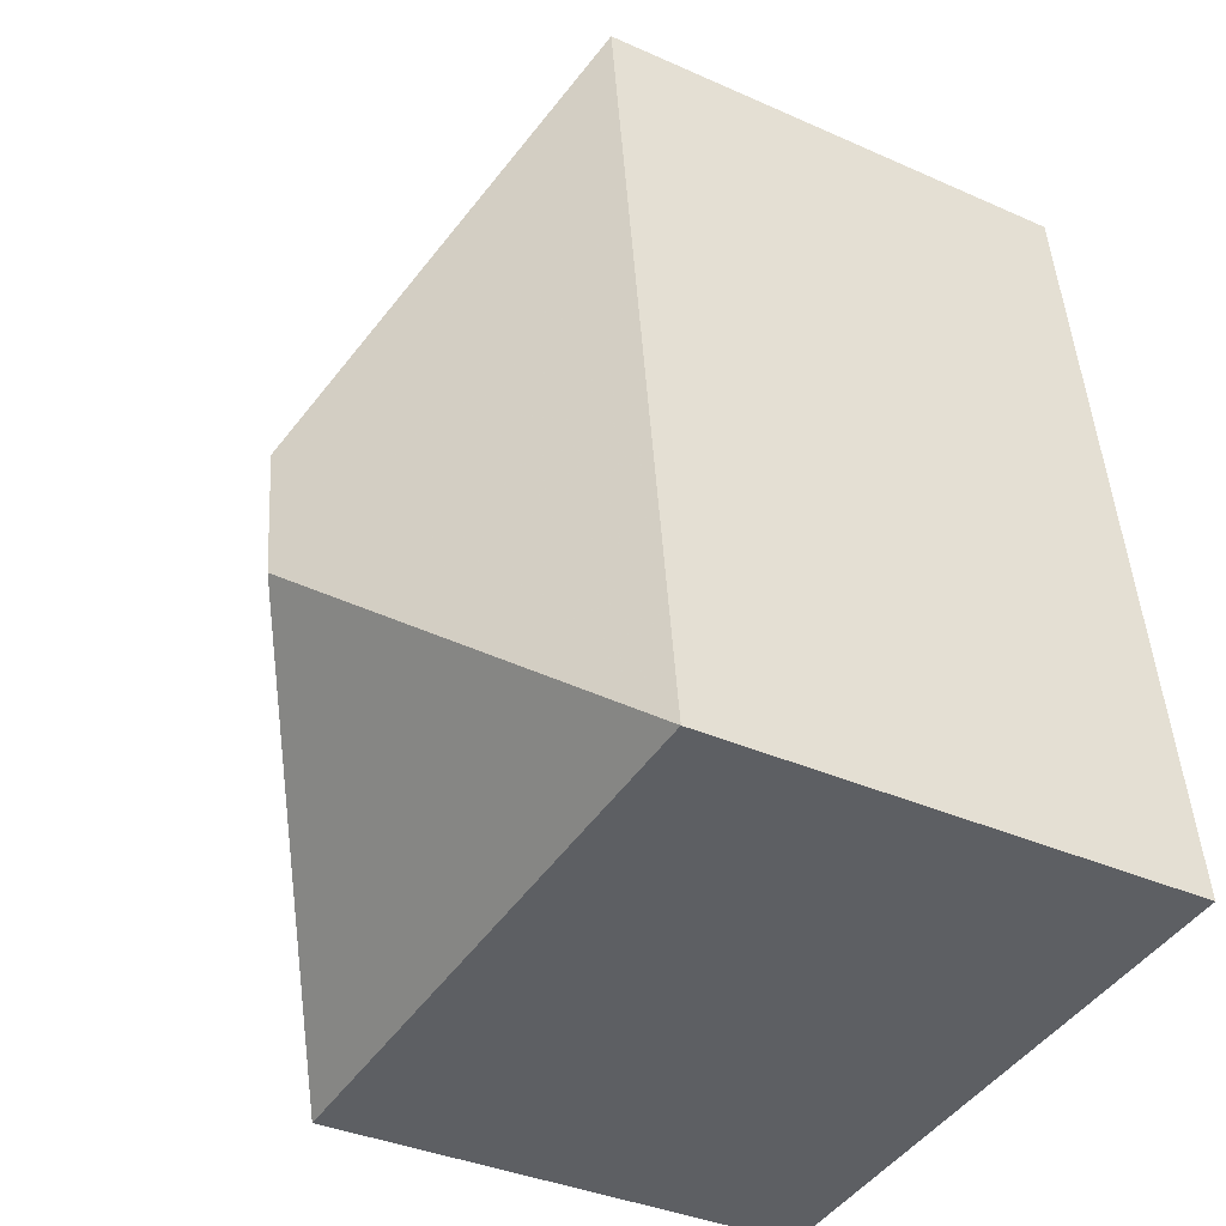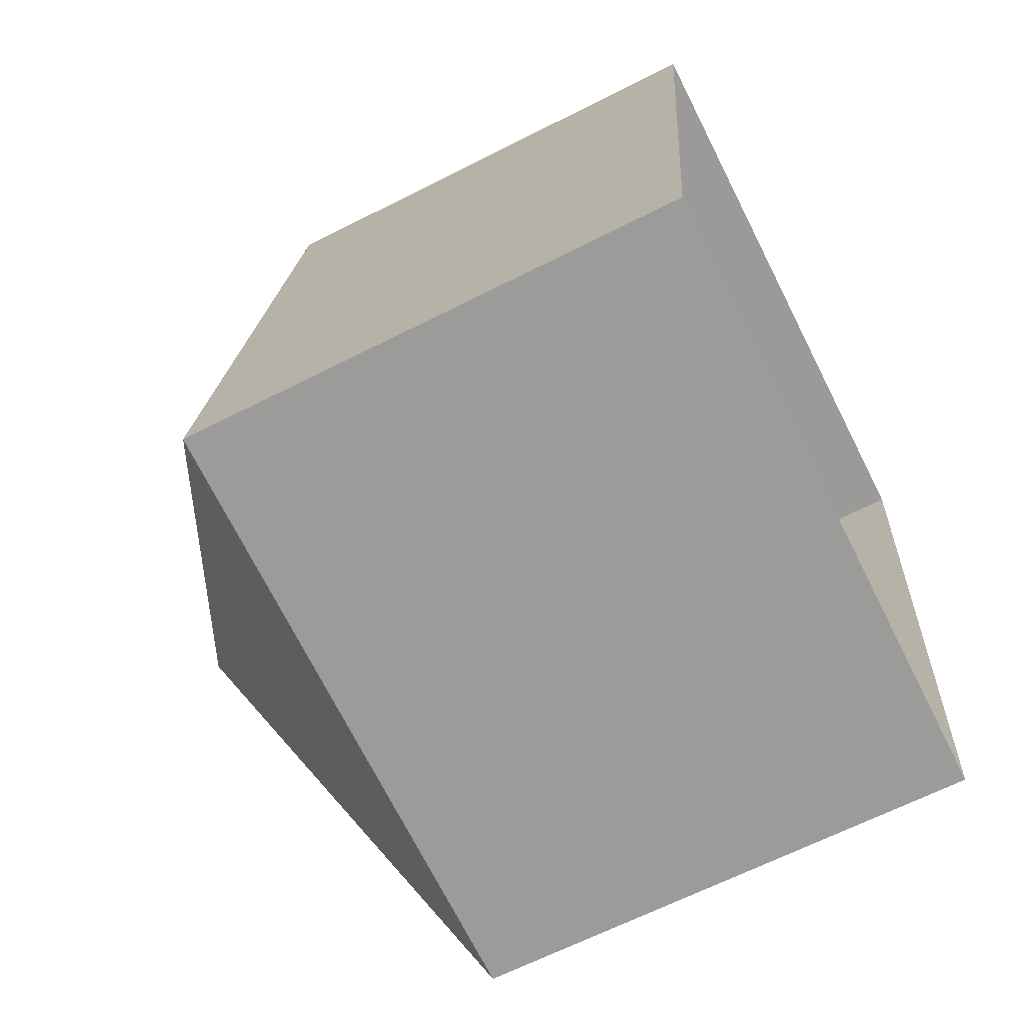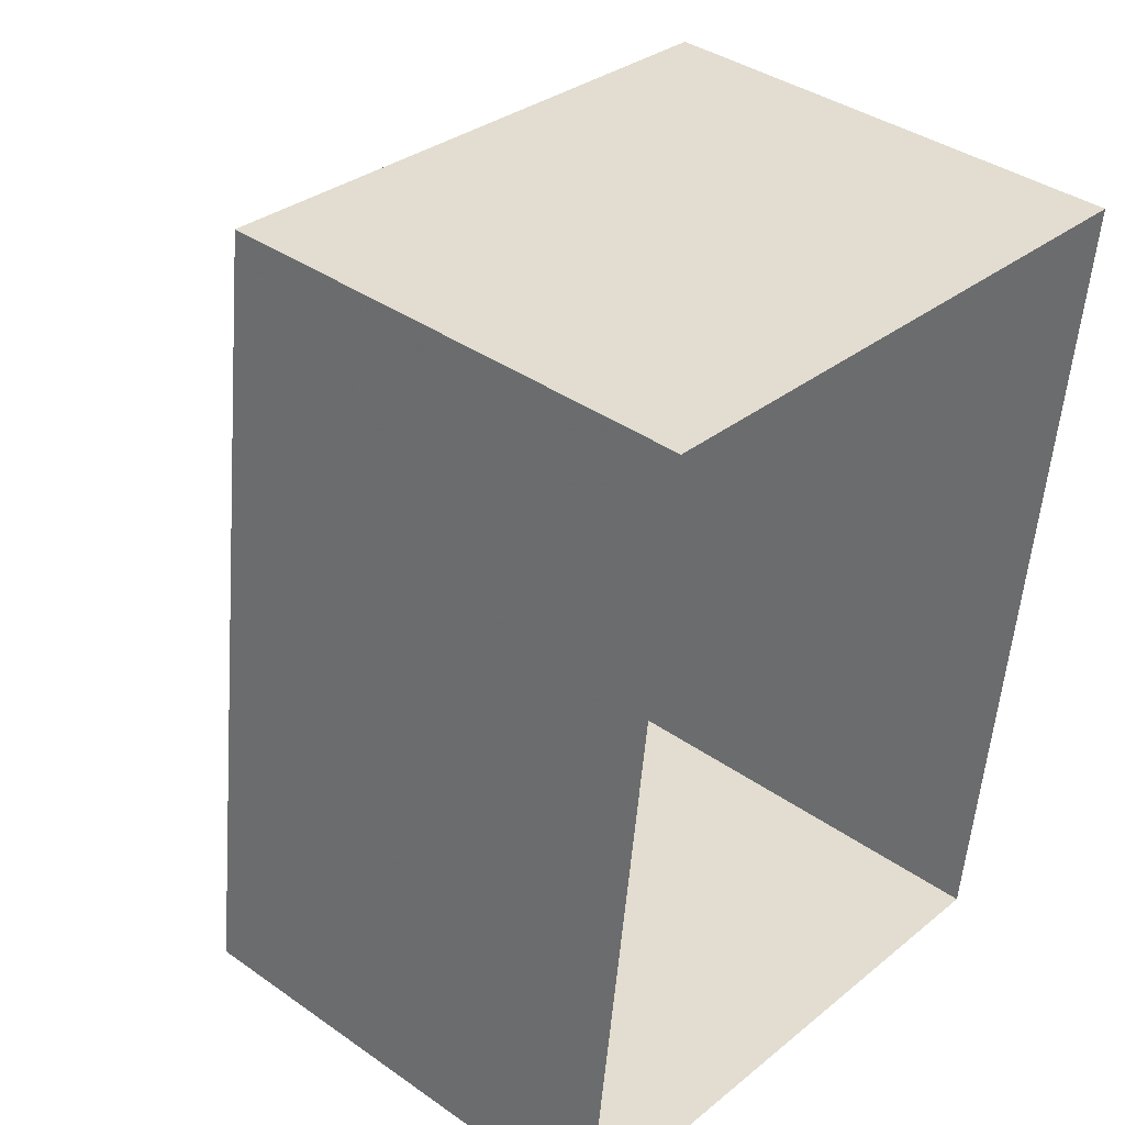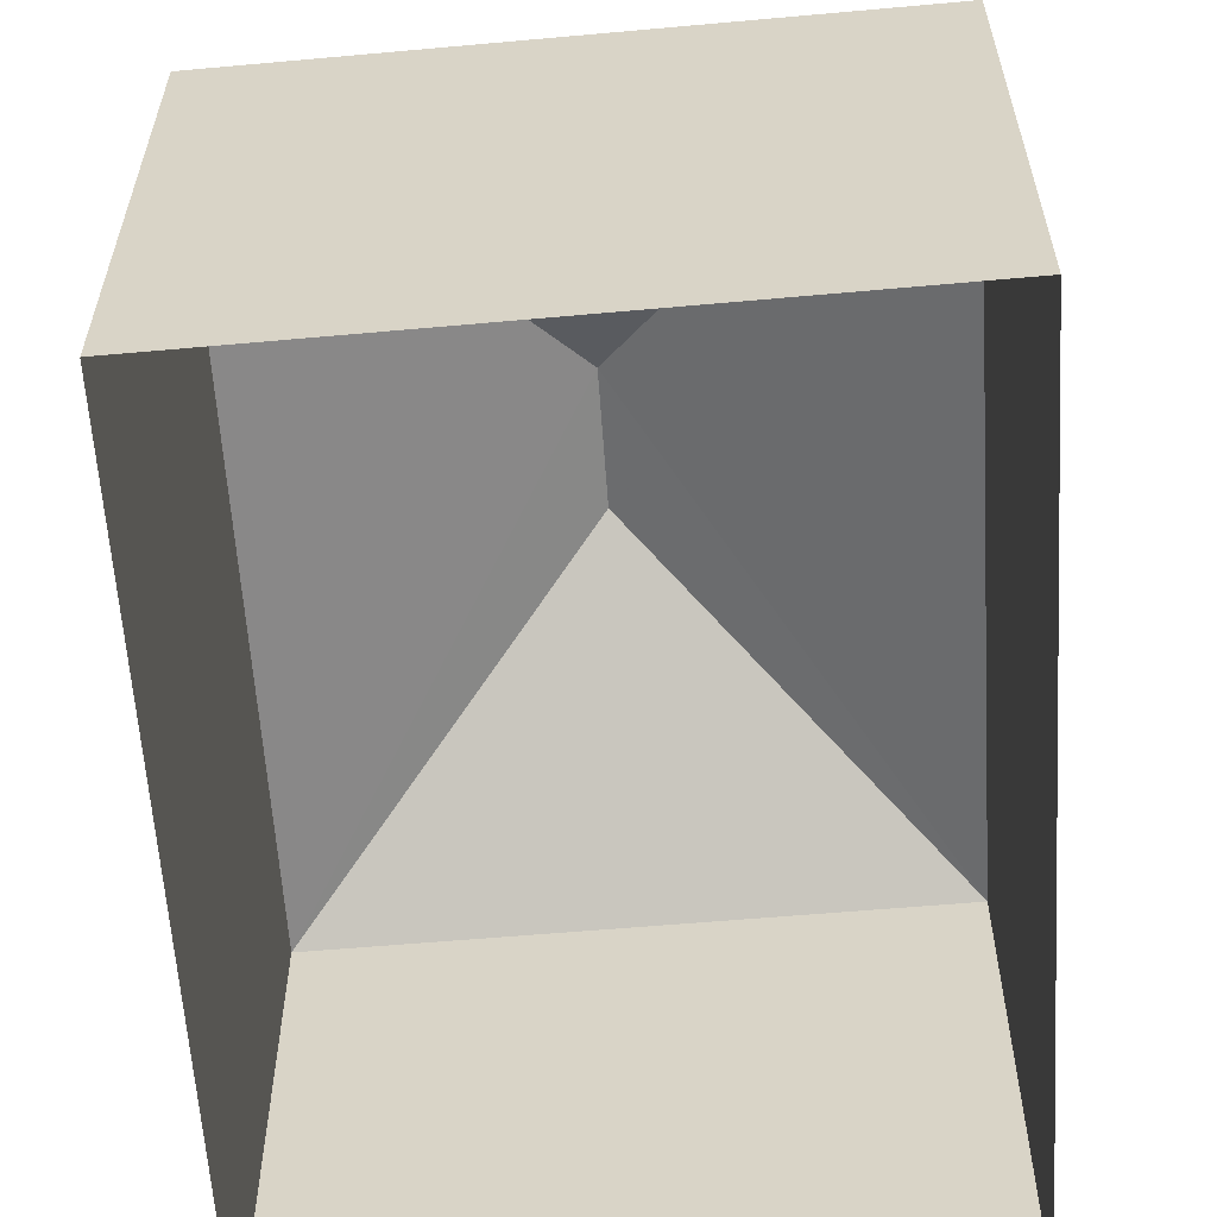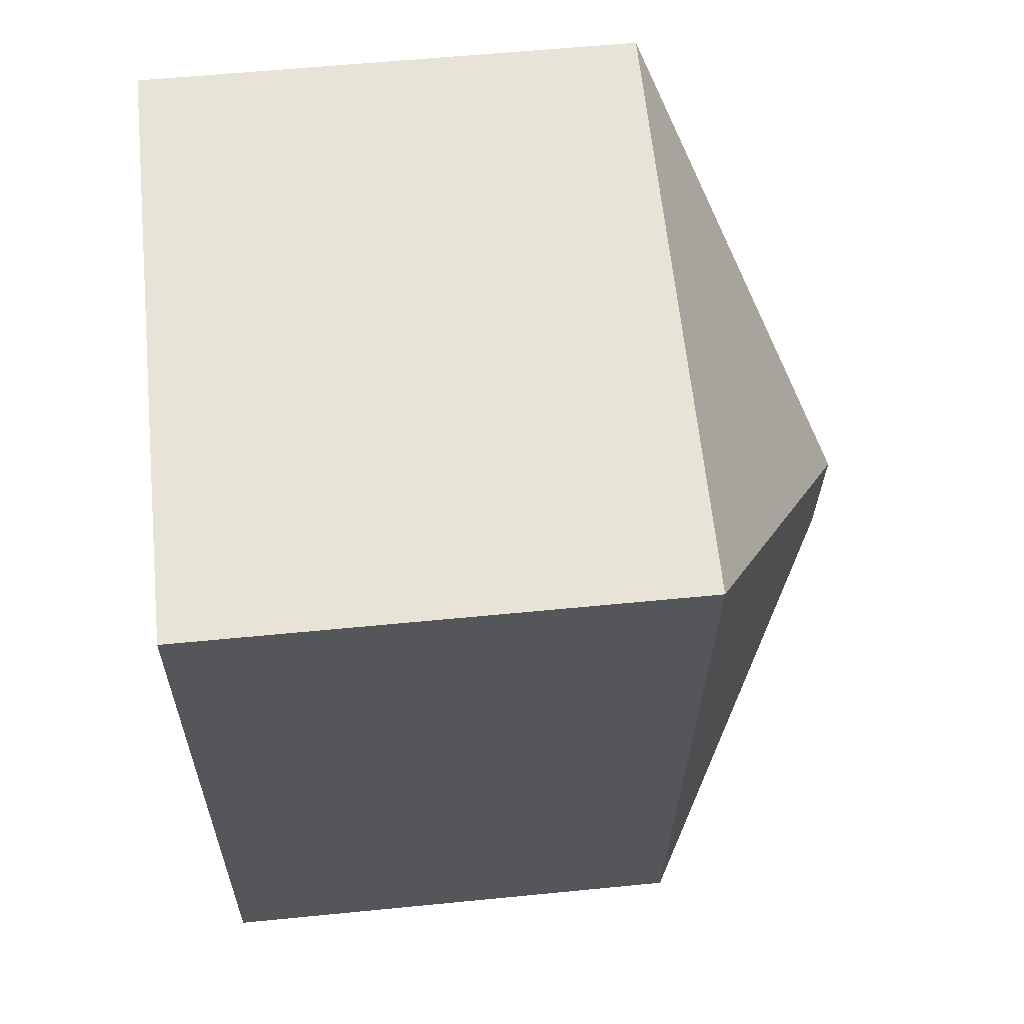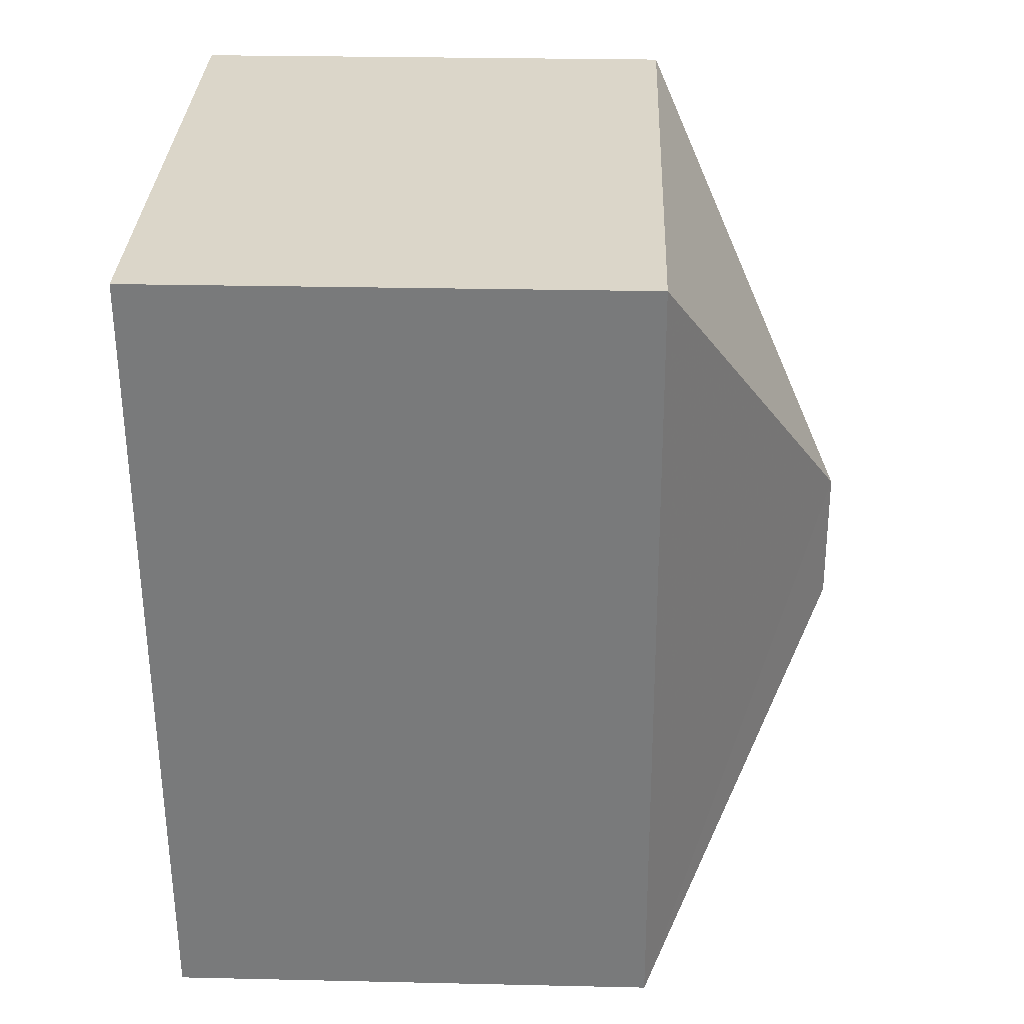
<metadata>
{"format":"obj","ext":"obj","renderer":"f3d","projection":"perspective","resolution":1024,"background":"white","views":[{"elev":-36.1,"azim":59.8,"up":"+Y"},{"elev":-65.1,"azim":116.9,"up":"+Y"},{"elev":38.5,"azim":131.5,"up":"+Y"},{"elev":-59.8,"azim":-169.5,"up":"+Z"},{"elev":56.6,"azim":-95.9,"up":"+Y"},{"elev":24.7,"azim":-87.9,"up":"+Y"}]}
</metadata>
<code>
v -2.231e+05 -1.272e+05 18.12
v -2.231e+05 -1.272e+05 18.12
v -2.231e+05 -1.272e+05 18.12
v -2.231e+05 -1.272e+05 18.12
v -2.231e+05 -1.272e+05 24.13
v -2.231e+05 -1.272e+05 24.13
v -2.231e+05 -1.272e+05 26.49
v -2.231e+05 -1.272e+05 26.49
v -2.231e+05 -1.272e+05 24.13
v -2.231e+05 -1.272e+05 24.13
f 1 2 3
f 4 1 3
f 5 6 7
f 8 5 7
f 7 6 9
f 7 10 8
f 7 9 10
f 8 10 5
f 9 3 2
f 9 6 3
f 9 2 1
f 10 9 1
f 5 1 4
f 5 10 1
f 5 4 3
f 6 5 3

</code>
